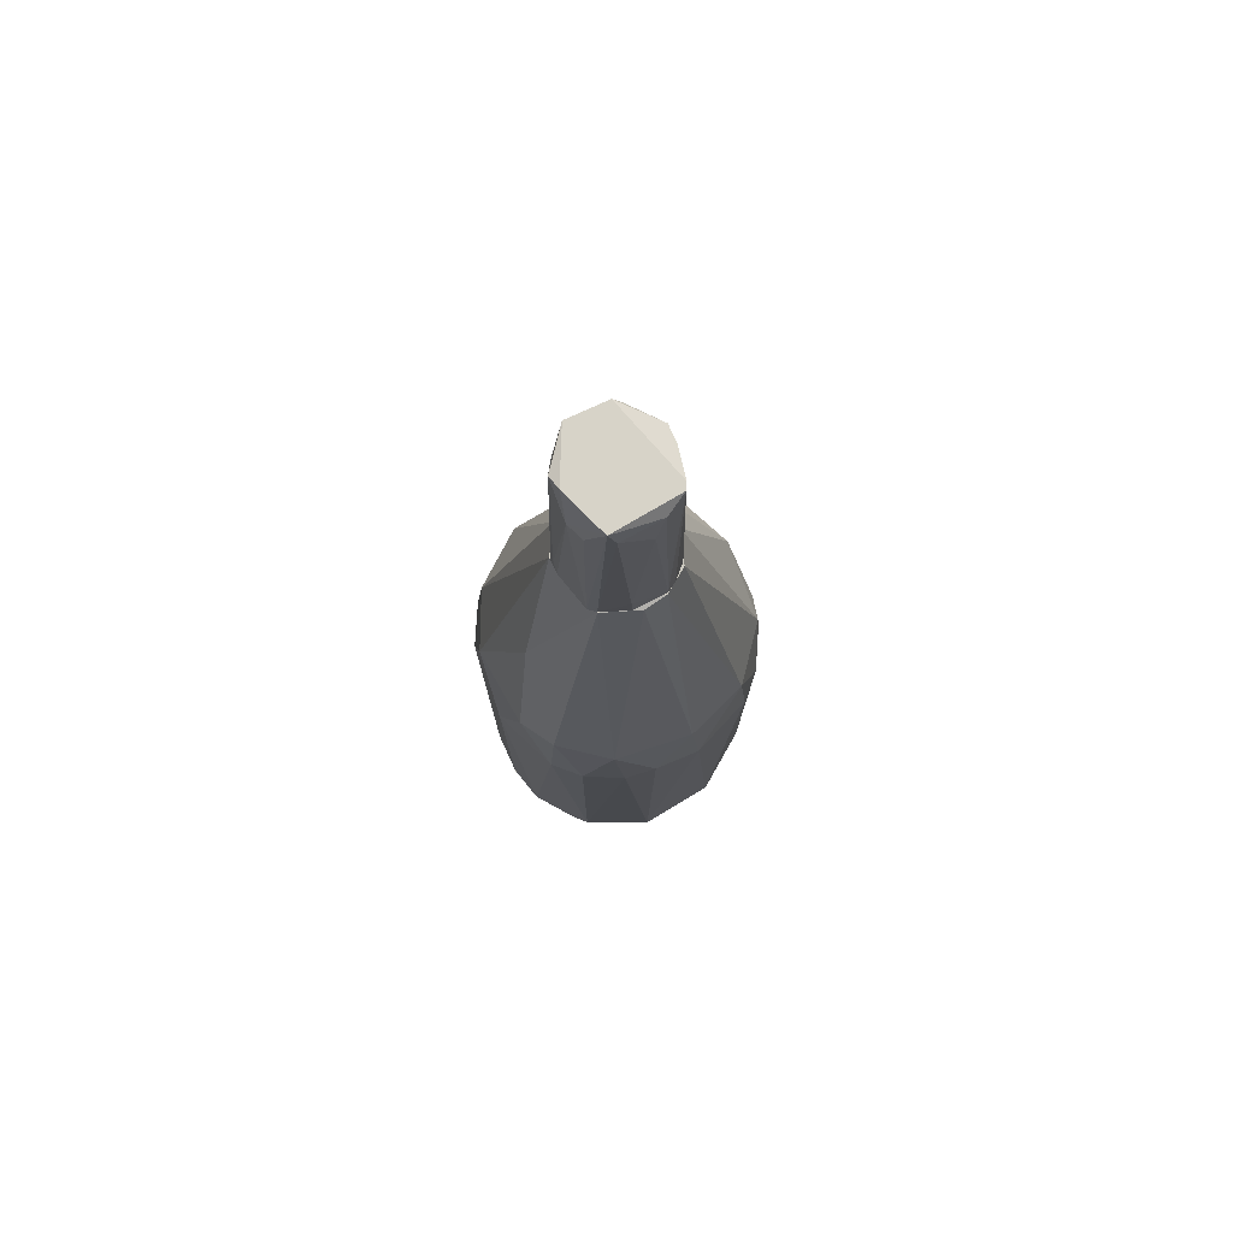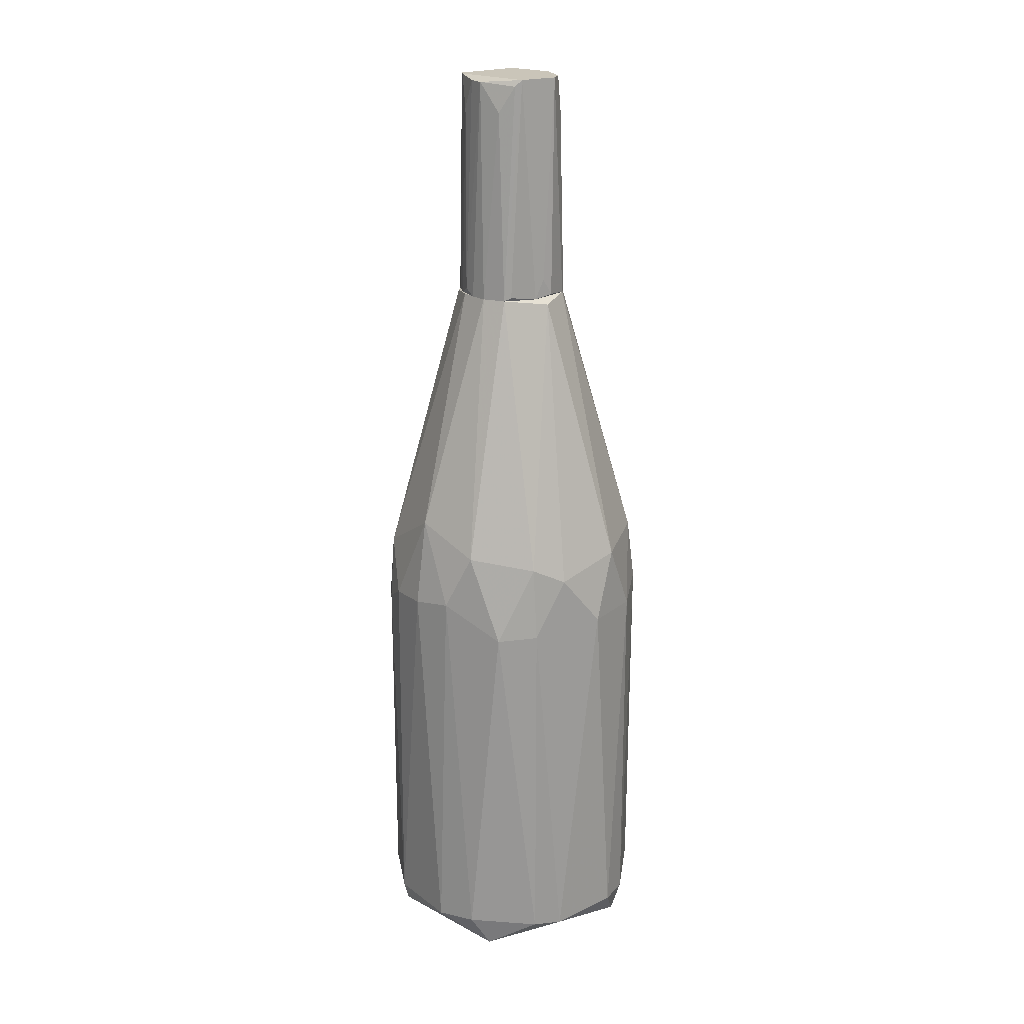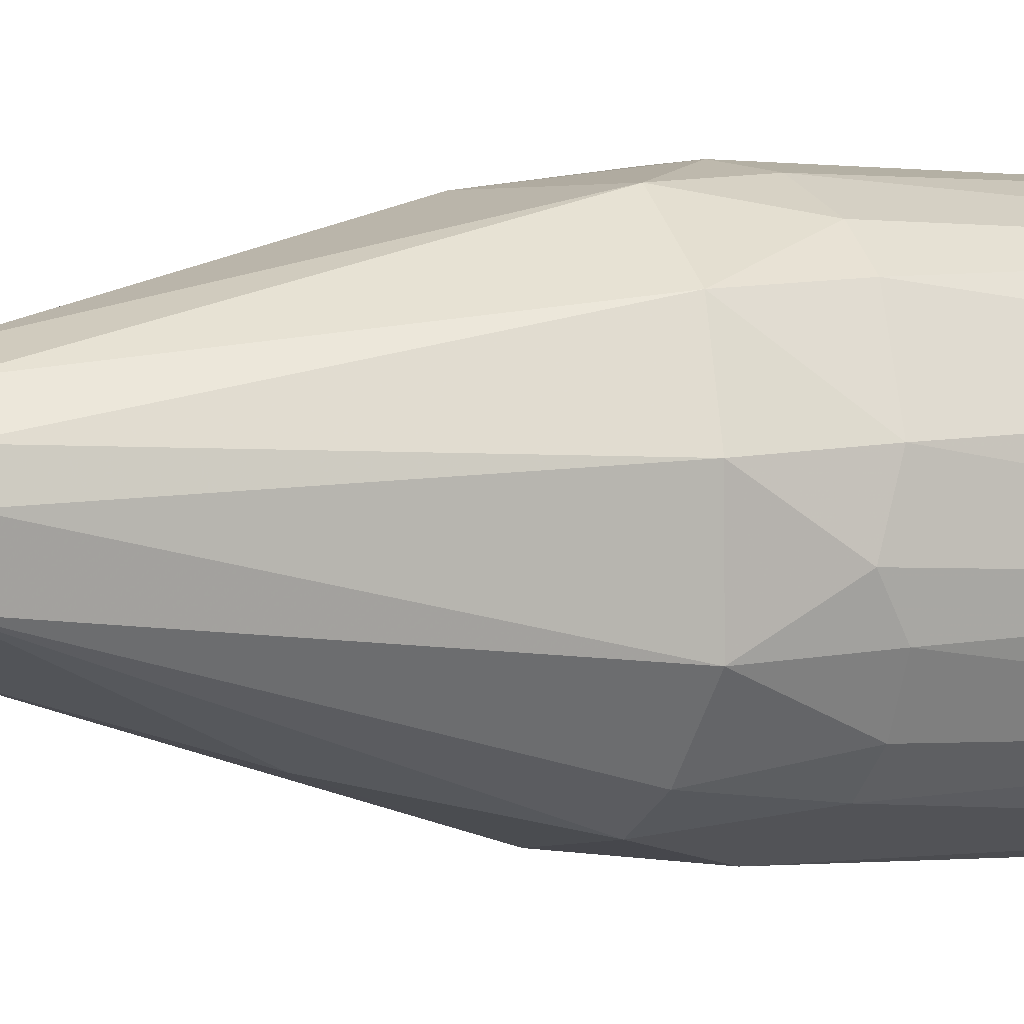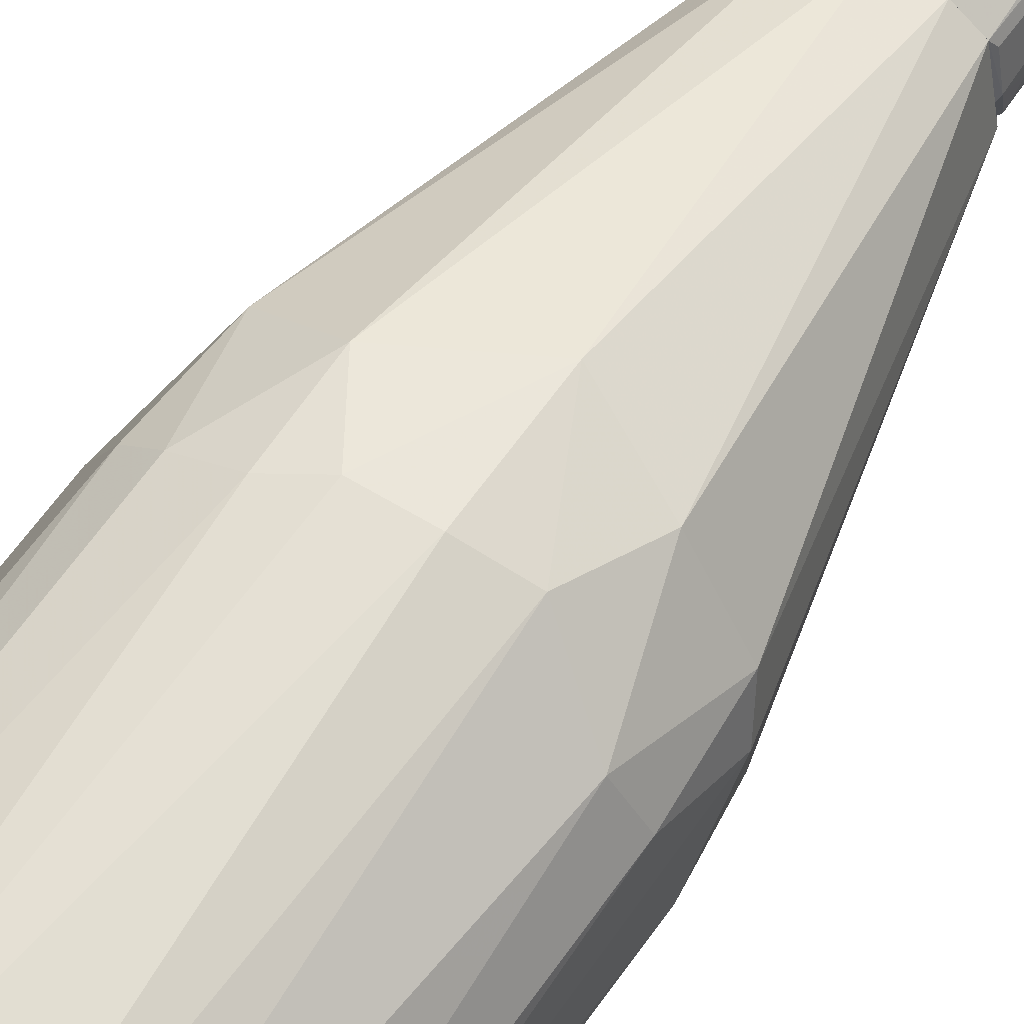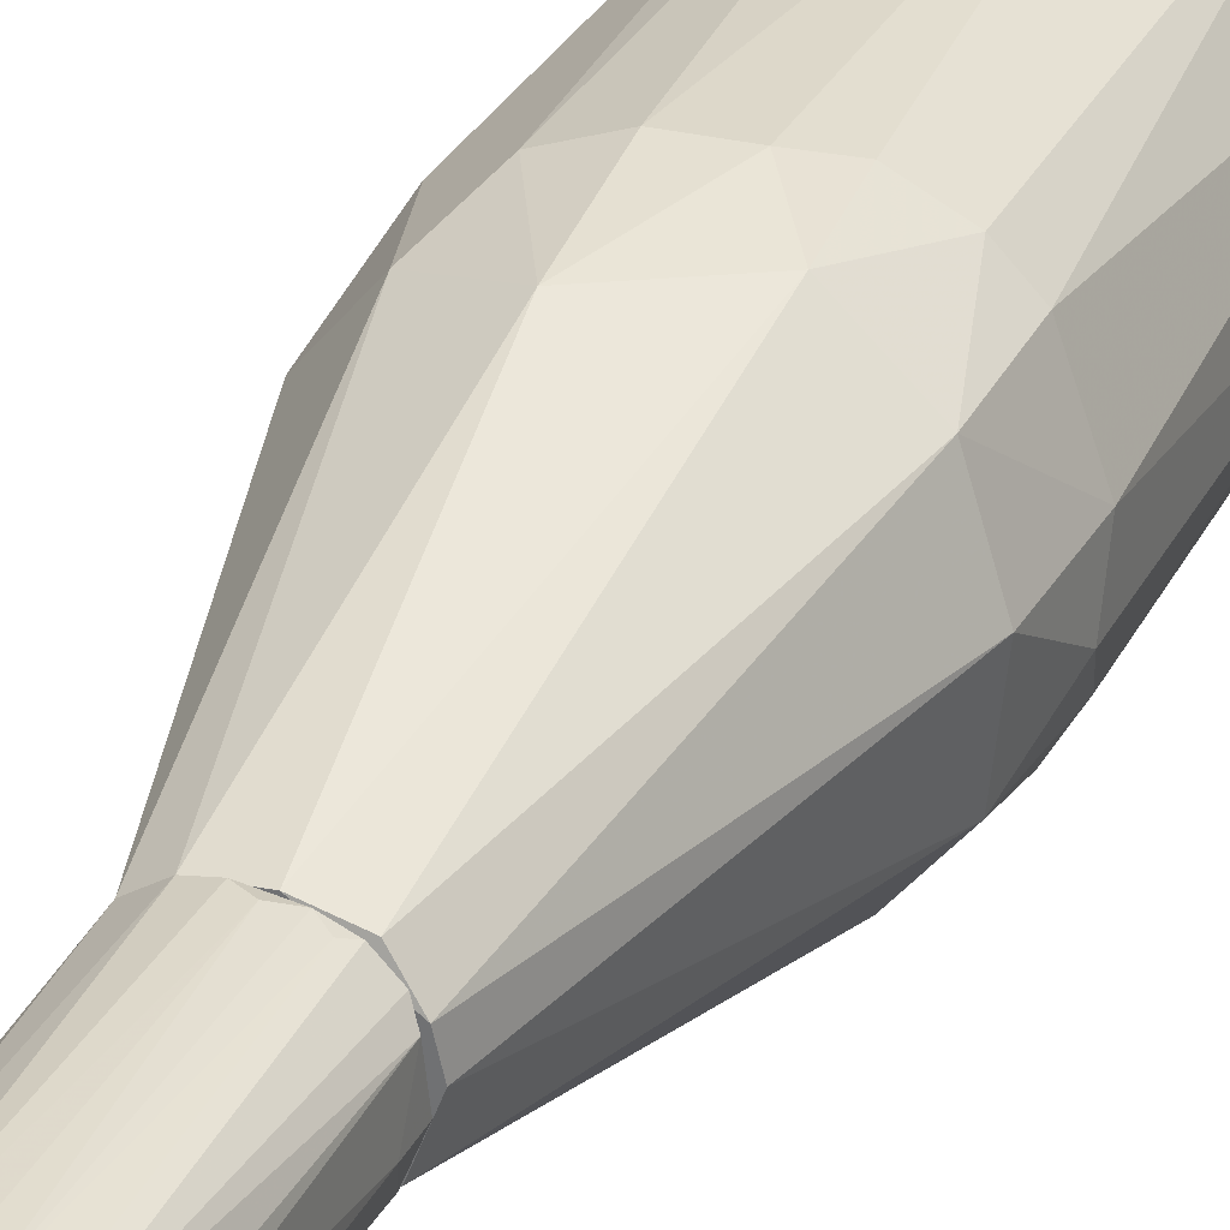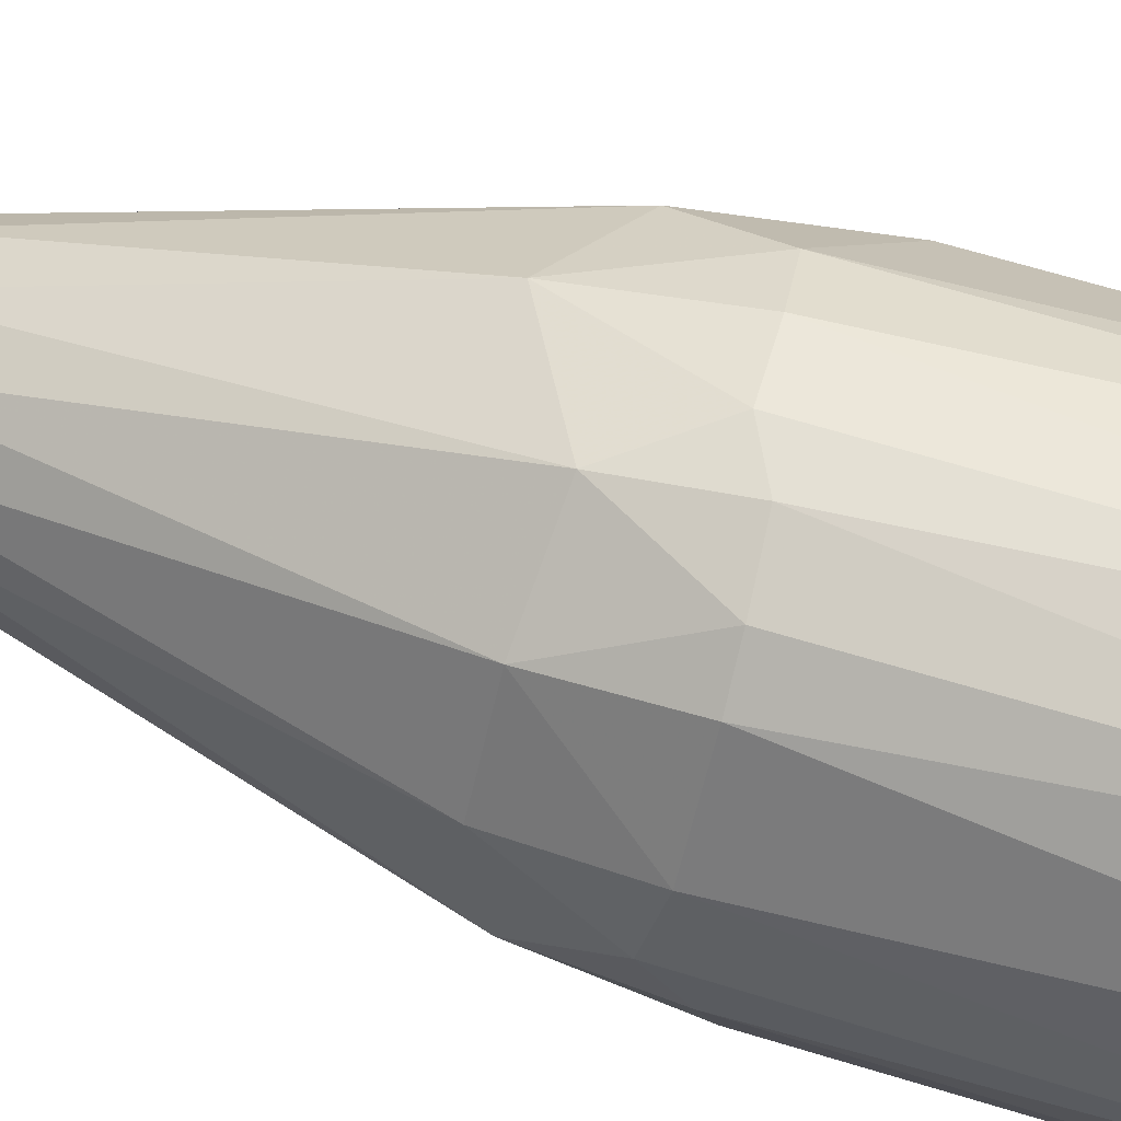
<metadata>
{"format":"obj","ext":"obj","renderer":"f3d","projection":"perspective","resolution":1024,"background":"white","views":[{"elev":77.1,"azim":65.2,"up":"+Z"},{"elev":20.7,"azim":-122.4,"up":"+Z"},{"elev":-0.8,"azim":59.0,"up":"+Y"},{"elev":65.4,"azim":-144.6,"up":"+Y"},{"elev":31.0,"azim":23.2,"up":"+Y"},{"elev":51.7,"azim":109.4,"up":"+Y"}]}
</metadata>
<code>
o convex_0
v -0.01015 0.02055 0.01311
v -0.003571 -0.02278 -0.05106
v 0.003559 -0.02278 -0.05106
v -0.002471 -0.009068 0.06686
v 0.02166 0.008477 -0.05051
v -0.02277 0.003539 -0.05269
v 0.02166 0.002991 0.02188
v -0.02057 -0.008519 0.02078
v 0.003559 0.02219 -0.0549
v 0.00904 0.02055 0.01969
v 0.01453 -0.0184 0.007612
v -0.004119 0.008473 0.06686
v 0.01946 -0.008519 -0.0571
v -0.004668 -0.02168 0.02023
v -0.01838 -0.01181 -0.0571
v -0.02057 0.008477 0.02078
v 0.009588 -0.000289 0.06631
v -0.01564 0.01506 -0.0571
v -0.01399 -0.0184 0.01199
v 0.02166 -0.008519 0.008158
v -0.009601 -0.001389 0.06576
v 0.01837 0.01451 0.008158
v 0.01453 0.01835 -0.05216
v 0.008492 -0.02059 0.02078
v 0.01562 -0.0162 -0.05599
v 0.006299 0.007381 0.06631
v -0.01454 0.01835 -0.0516
v -0.003571 0.02274 0.01201
v 0.007396 -0.006327 0.06686
v 0.02275 -0.00413 -0.05325
v -0.01893 -0.01346 -0.05215
v -0.02277 -0.00413 0.009263
v 0.01782 0.01231 -0.0571
v 0.02001 -0.009616 0.02078
v -0.01838 0.01451 0.007612
v -0.008504 0.02164 -0.05216
v 0.02275 0.004088 0.009263
v 0.01782 0.01341 0.02078
v -0.0107 -0.02059 -0.05051
v -0.001374 -0.02168 -0.0571
v 0.01837 -0.01455 -0.04995
v 0.004107 -0.02278 0.009263
v -0.01344 -0.01729 0.02243
v 0.009588 -0.02114 -0.05271
v -0.01344 0.01725 0.02243
v -0.003019 0.02055 0.02682
v -0.02167 -0.008519 -0.05215
v -0.02167 0.008477 -0.05215
v 0.008492 0.02164 0.008704
v -0.02222 0.002991 0.01804
v -0.007408 0.006284 0.06686
v -0.01893 -0.01346 0.009263
v -0.008504 -0.02168 0.008171
v 0.004107 0.02274 -0.05216
v 0.01398 -0.01729 0.02078
v -0.00686 -0.006327 0.06686
v 0.001362 0.009025 0.06686
v 0.00904 0.003539 0.06686
v -0.02167 0.008477 0.008171
v 0.01453 0.01835 0.008158
v 0.01837 -0.01455 0.007612
v 0.02275 -0.003582 0.01146
v 0.003006 -0.0162 0.04162
v 0.003559 0.02274 0.01146
f 49 54 64
f 15 6 18
f 13 15 18
f 22 5 23
f 12 4 29
f 18 9 33
f 13 18 33
f 9 23 33
f 23 5 33
f 5 30 33
f 30 13 33
f 7 17 34
f 17 29 34
f 1 27 35
f 9 18 36
f 27 1 36
f 18 27 36
f 1 28 36
f 5 22 37
f 30 5 37
f 10 26 38
f 7 37 38
f 37 22 38
f 31 15 39
f 19 31 39
f 3 2 40
f 15 13 40
f 13 25 40
f 2 39 40
f 39 15 40
f 25 13 41
f 13 30 41
f 30 20 41
f 2 3 42
f 11 24 42
f 24 14 42
f 14 4 43
f 3 40 44
f 40 25 44
f 41 11 44
f 25 41 44
f 42 3 44
f 11 42 44
f 1 35 45
f 35 16 45
f 28 1 46
f 45 12 46
f 1 45 46
f 6 15 47
f 15 31 47
f 32 6 47
f 18 6 48
f 27 18 48
f 35 27 48
f 8 21 50
f 21 16 50
f 6 32 50
f 32 8 50
f 4 12 51
f 16 21 51
f 12 45 51
f 45 16 51
f 31 19 52
f 8 32 52
f 43 8 52
f 19 43 52
f 47 31 52
f 32 47 52
f 39 2 53
f 19 39 53
f 2 42 53
f 42 14 53
f 14 43 53
f 43 19 53
f 23 9 54
f 9 36 54
f 36 28 54
f 49 23 54
f 24 11 55
f 29 24 55
f 34 29 55
f 21 8 56
f 43 4 56
f 8 43 56
f 4 51 56
f 51 21 56
f 26 10 57
f 12 29 57
f 10 46 57
f 46 12 57
f 17 7 58
f 29 17 58
f 7 38 58
f 38 26 58
f 26 57 58
f 57 29 58
f 16 35 59
f 48 6 59
f 35 48 59
f 50 16 59
f 6 50 59
f 22 23 60
f 10 38 60
f 38 22 60
f 49 10 60
f 23 49 60
f 20 34 61
f 11 41 61
f 41 20 61
f 55 11 61
f 34 55 61
f 20 30 62
f 7 34 62
f 34 20 62
f 37 7 62
f 30 37 62
f 4 14 63
f 14 24 63
f 29 4 63
f 24 29 63
f 46 10 64
f 28 46 64
f 10 49 64
f 54 28 64
o convex_1
v 0.003007 0.00848 0.06686
v -0.001925 -0.009072 0.06686
v -0.005216 -0.007426 0.06686
v 0.007398 -0.004683 0.1047
v -0.007958 0.002994 0.1047
v 0.006299 0.006286 0.1047
v 0.009044 -0.00194 0.06686
v -0.002473 -0.007973 0.1042
v -0.007409 0.006286 0.06686
v -0.002473 0.007931 0.1042
v -0.009057 -0.002488 0.06742
v 0.006299 -0.007426 0.06686
v -0.007958 -0.003584 0.1047
v 0.009044 0.003544 0.06796
v 0.00246 -0.007973 0.09867
v 0.008495 0.001348 0.09757
v -0.004119 0.00848 0.06686
v 0.005752 0.007383 0.06686
v -0.005763 0.006286 0.09922
v 0.00246 0.007931 0.09922
v 0.000814 0.009029 0.06796
v -0.009057 0.000801 0.06686
v -0.006312 -0.006876 0.06742
v -0.005763 -0.006327 0.09867
v 0.000266 -0.009072 0.06742
v 0.007945 0.002994 0.1031
v 0.007398 -0.006327 0.06742
v 0.005203 -0.006876 0.09867
v 0.007945 -0.003584 0.1014
v 0.007945 0.005188 0.06686
v 0.005203 0.006834 0.1047
v -0.007958 0.005188 0.06742
v -0.001376 0.009029 0.06686
v -0.000281 -0.007426 0.1047
v -0.00686 -0.006327 0.06686
v 0.009044 -0.00194 0.07071
v -0.007409 0.004091 0.1036
v -0.009057 -0.000842 0.07016
v 0.000266 0.007931 0.1042
v 0.004655 0.007931 0.06796
v -0.000829 -0.009072 0.07071
f 89 79 105
f 65 66 67
f 69 68 70
f 66 65 71
f 65 67 73
f 66 71 76
f 68 69 77
f 65 73 81
f 71 65 82
f 81 73 83
f 74 81 83
f 84 65 85
f 73 67 86
f 67 66 87
f 66 72 87
f 72 77 88
f 87 72 88
f 66 76 89
f 76 79 89
f 70 68 90
f 78 70 90
f 80 78 90
f 76 71 91
f 68 76 91
f 76 68 92
f 68 79 92
f 79 76 92
f 90 68 93
f 80 90 93
f 68 91 93
f 70 78 94
f 78 71 94
f 82 70 94
f 71 82 94
f 69 70 95
f 74 69 95
f 69 73 96
f 73 86 96
f 86 69 96
f 65 81 97
f 81 74 97
f 74 85 97
f 85 65 97
f 68 77 98
f 77 72 98
f 72 79 98
f 79 68 98
f 77 75 99
f 86 67 99
f 75 86 99
f 67 87 99
f 88 77 99
f 87 88 99
f 71 78 100
f 78 80 100
f 91 71 100
f 80 93 100
f 93 91 100
f 73 69 101
f 69 74 101
f 83 73 101
f 74 83 101
f 77 69 102
f 75 77 102
f 69 86 102
f 86 75 102
f 85 74 103
f 84 85 103
f 74 95 103
f 95 84 103
f 82 65 104
f 70 82 104
f 65 84 104
f 95 70 104
f 84 95 104
f 72 66 105
f 79 72 105
f 66 89 105

</code>
